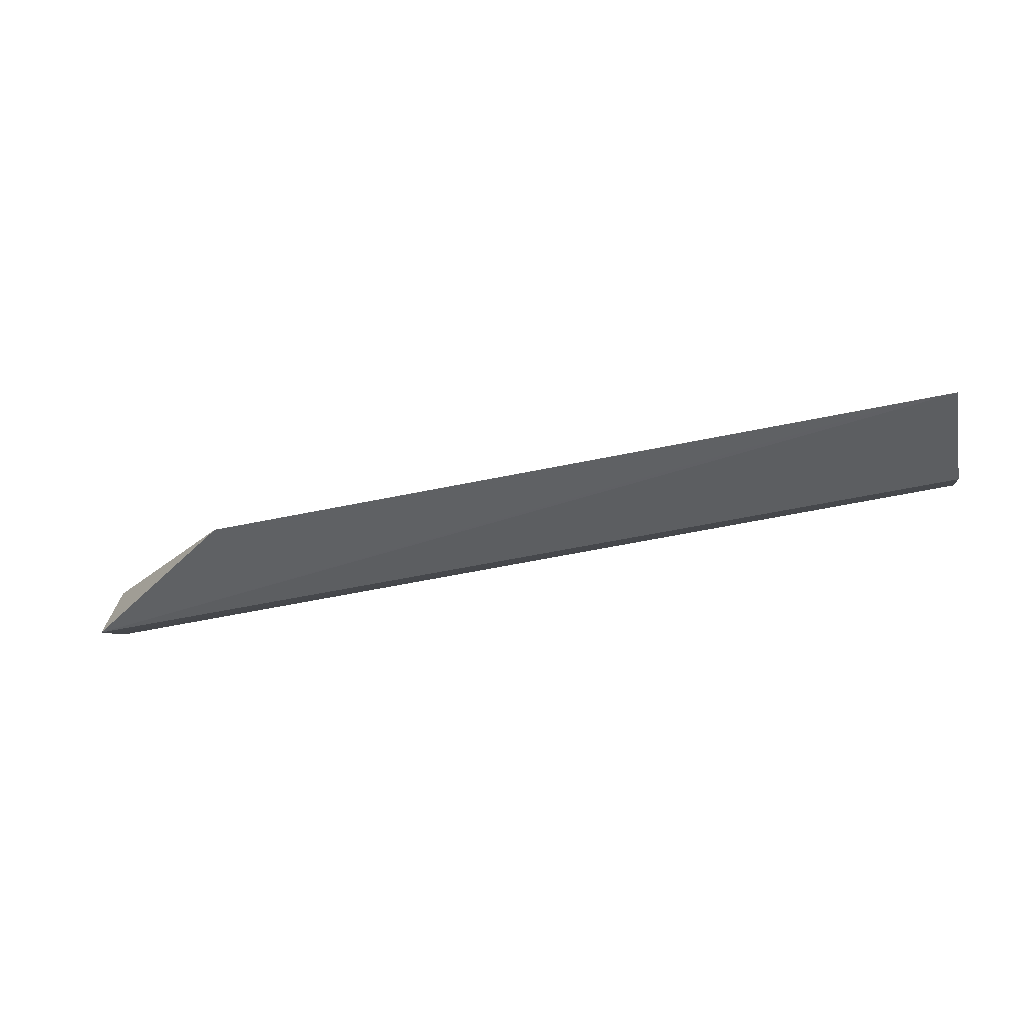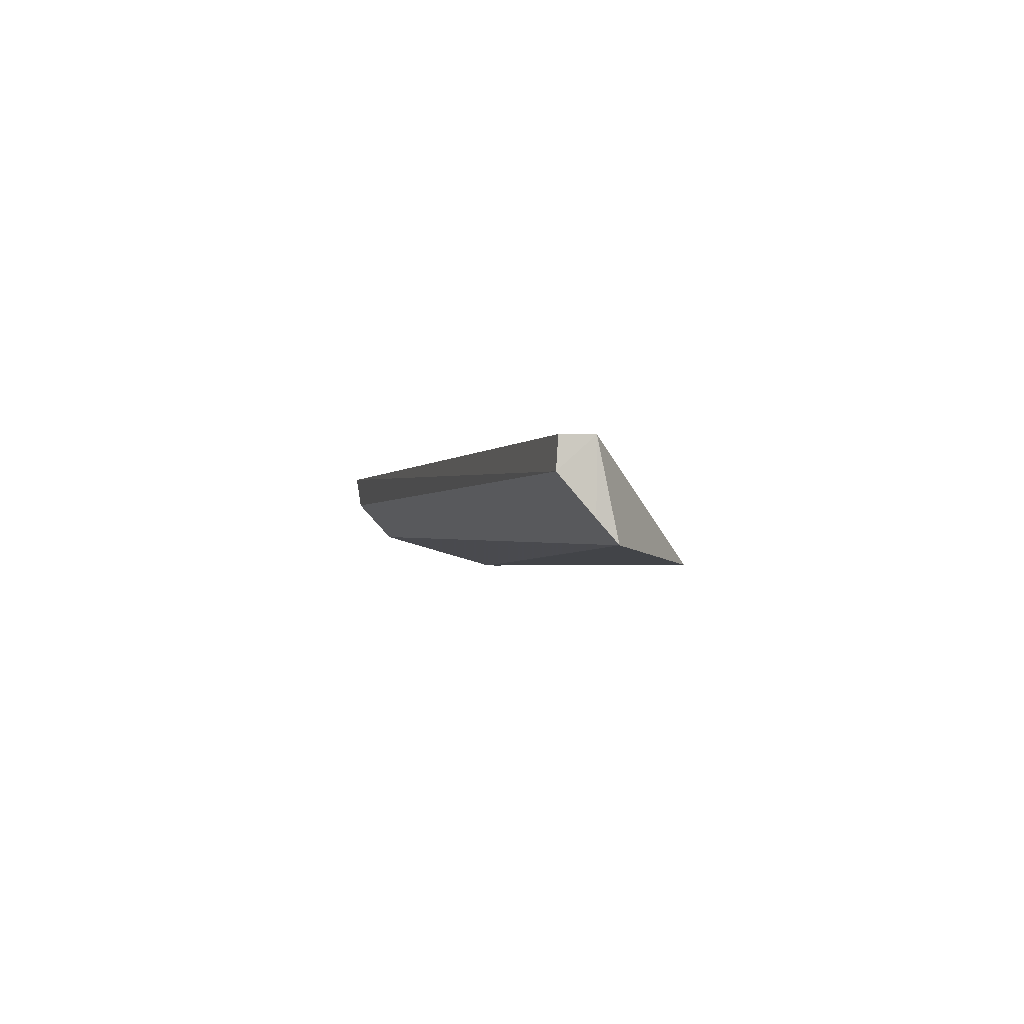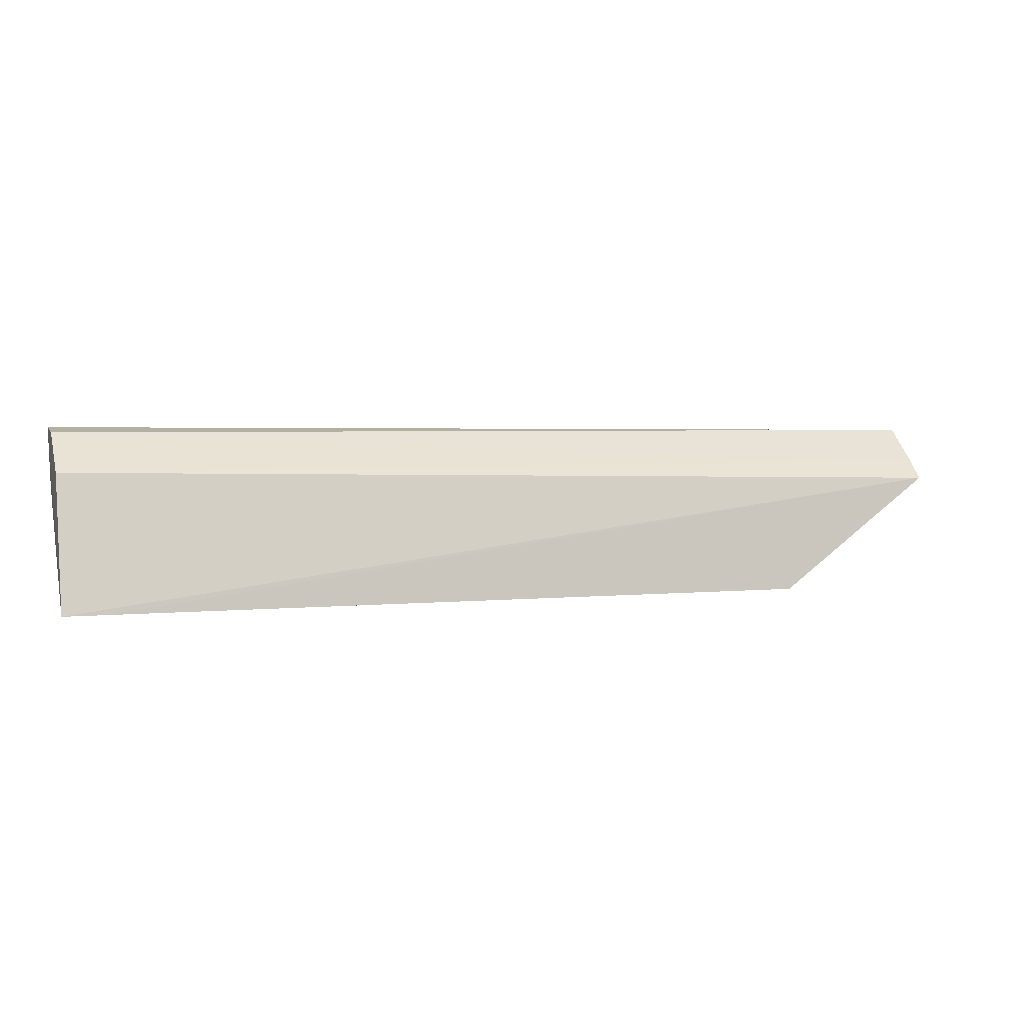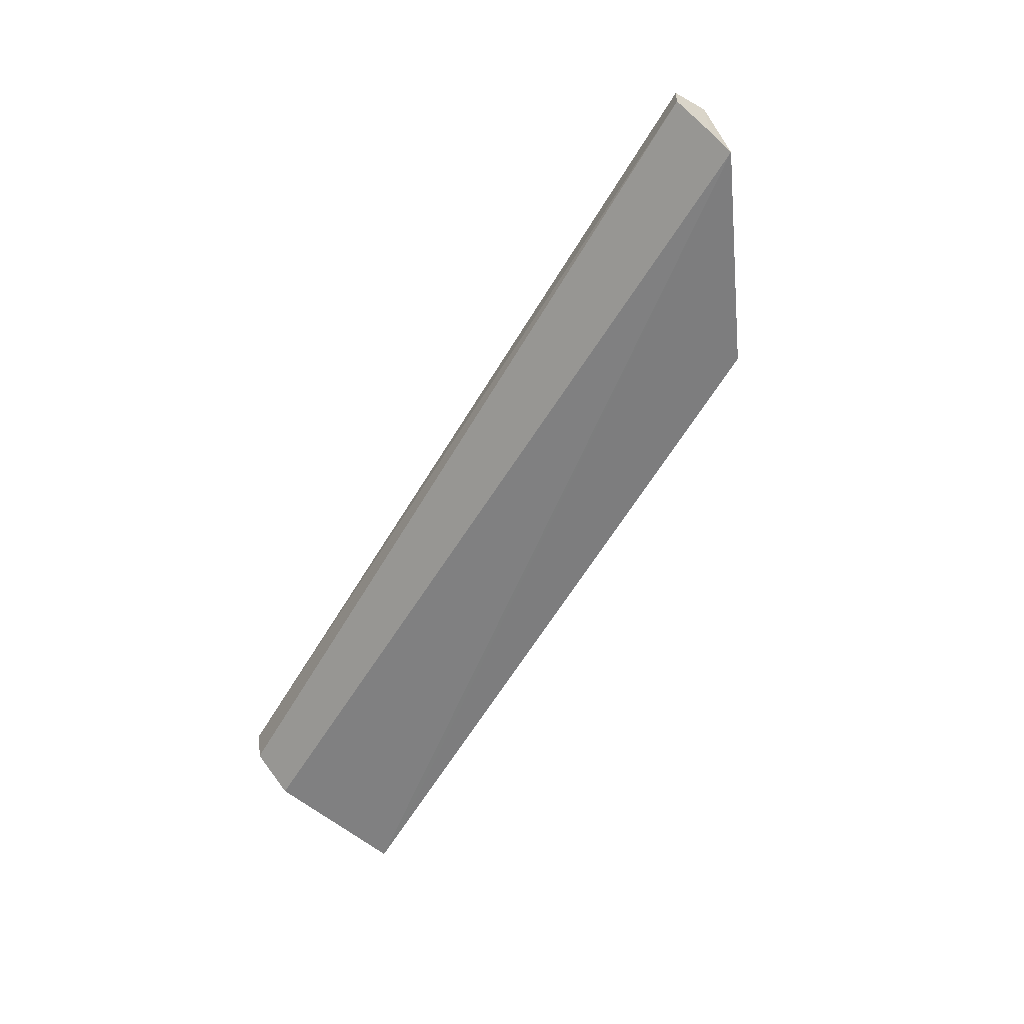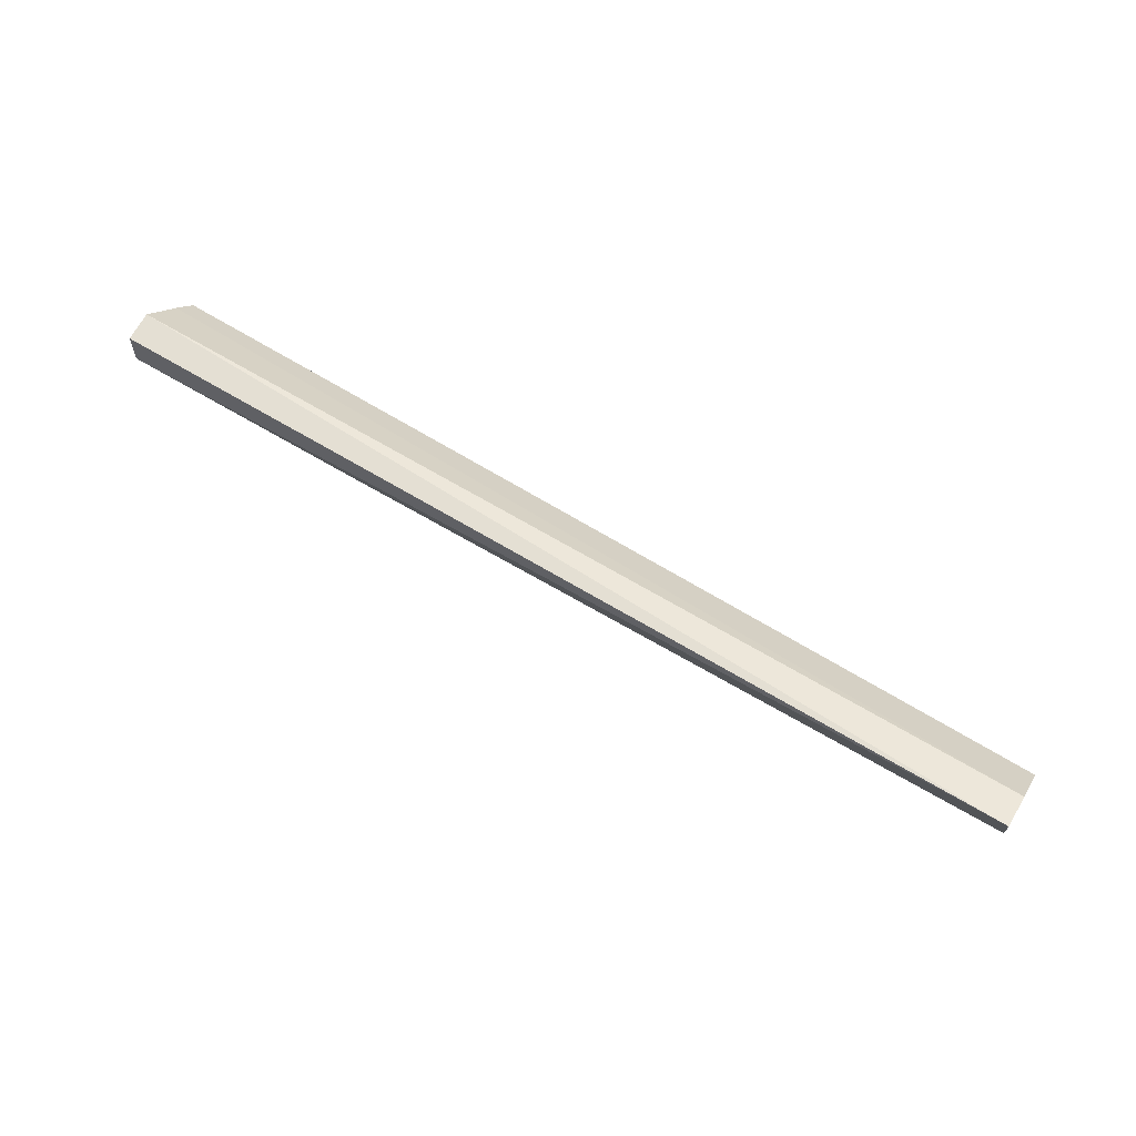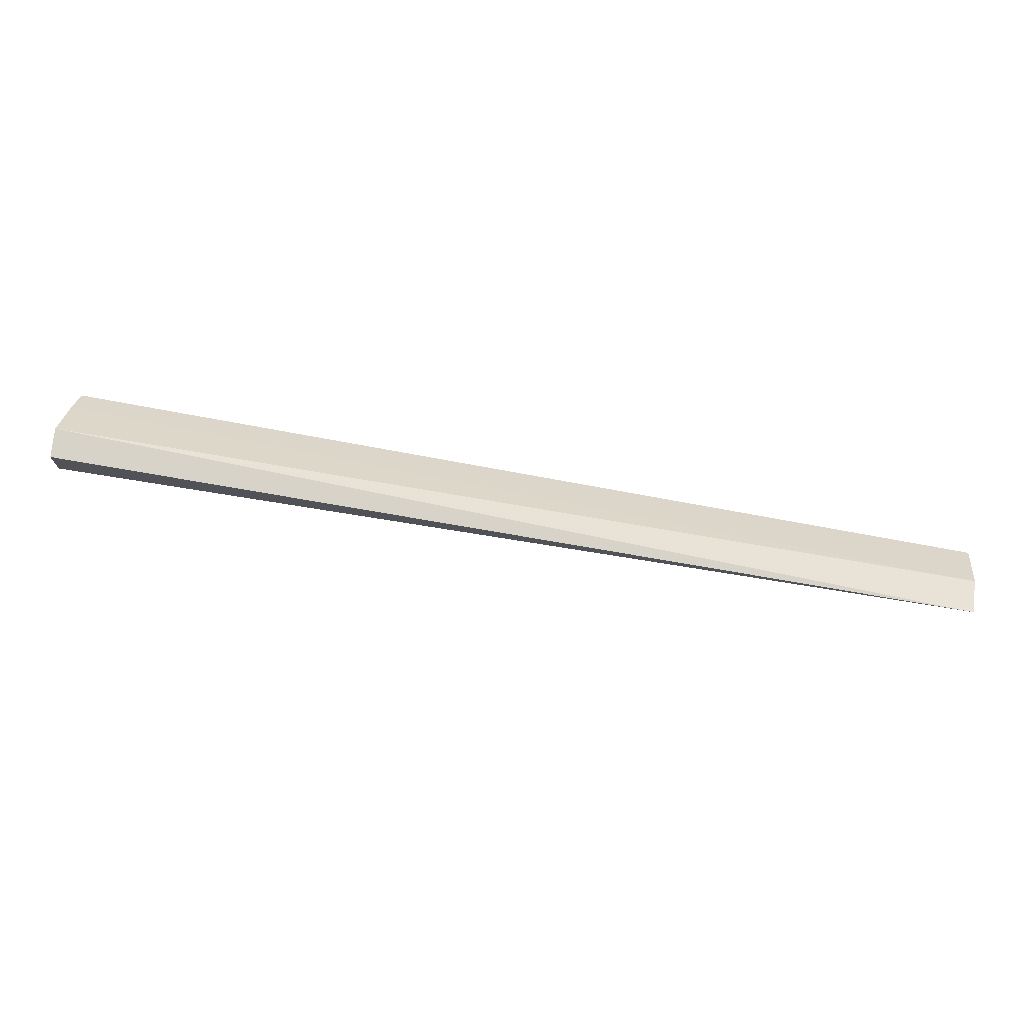
<metadata>
{"format":"obj","ext":"obj","renderer":"f3d","projection":"perspective","resolution":1024,"background":"white","views":[{"elev":-53.6,"azim":12.2,"up":"+Z"},{"elev":-2.2,"azim":-104.7,"up":"+Z"},{"elev":2.6,"azim":160.3,"up":"+Y"},{"elev":-56.7,"azim":-119.4,"up":"+Z"},{"elev":61.6,"azim":31.4,"up":"+Y"},{"elev":71.7,"azim":9.2,"up":"+Y"}]}
</metadata>
<code>
v 0.04647 0.1566 0.03307
v 0.0464 0.1366 0.02046
v 0.04642 0.1517 0.02465
v -0.05844 0.1503 0.02148
v -0.05826 0.1524 0.0315
v -0.05852 0.1563 0.02807
v 0.04639 0.15 0.031
v -0.03935 0.1371 0.01988
v 0.04646 0.156 0.0293
v -0.05834 0.156 0.03143
v -0.05853 0.1525 0.02386
v 0.04164 0.1367 0.02041
v -0.02968 0.1502 0.03077
f 3 2 4
f 7 2 1
f 7 1 5
f 8 5 4
f 9 6 1
f 9 1 2
f 9 2 3
f 10 6 5
f 10 5 1
f 10 1 6
f 11 4 5
f 11 5 6
f 11 6 9
f 11 9 3
f 11 3 4
f 12 8 4
f 12 4 2
f 12 2 8
f 13 7 5
f 13 5 8
f 13 8 2
f 13 2 7

</code>
